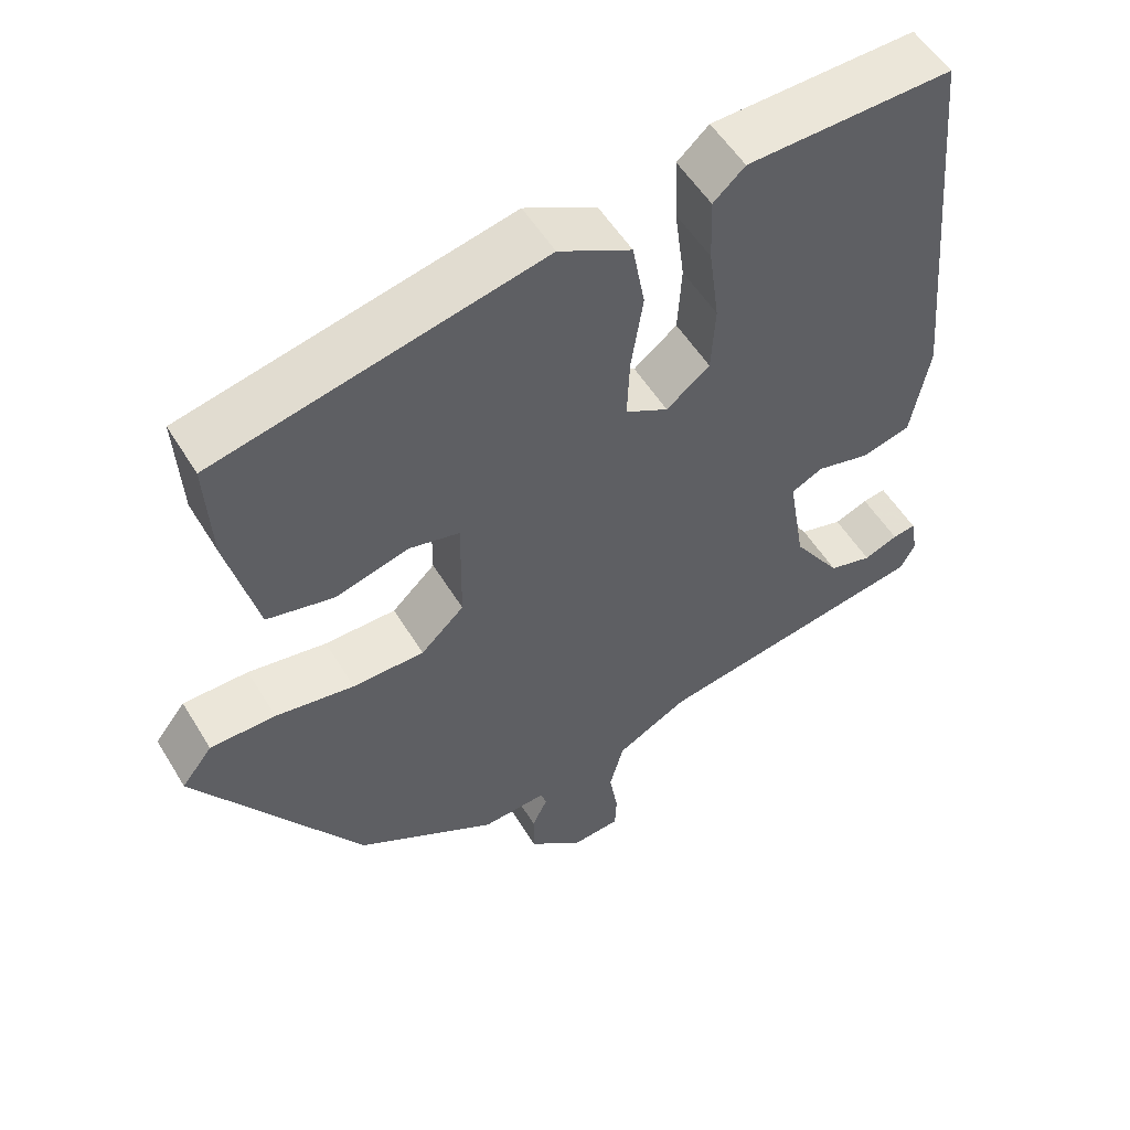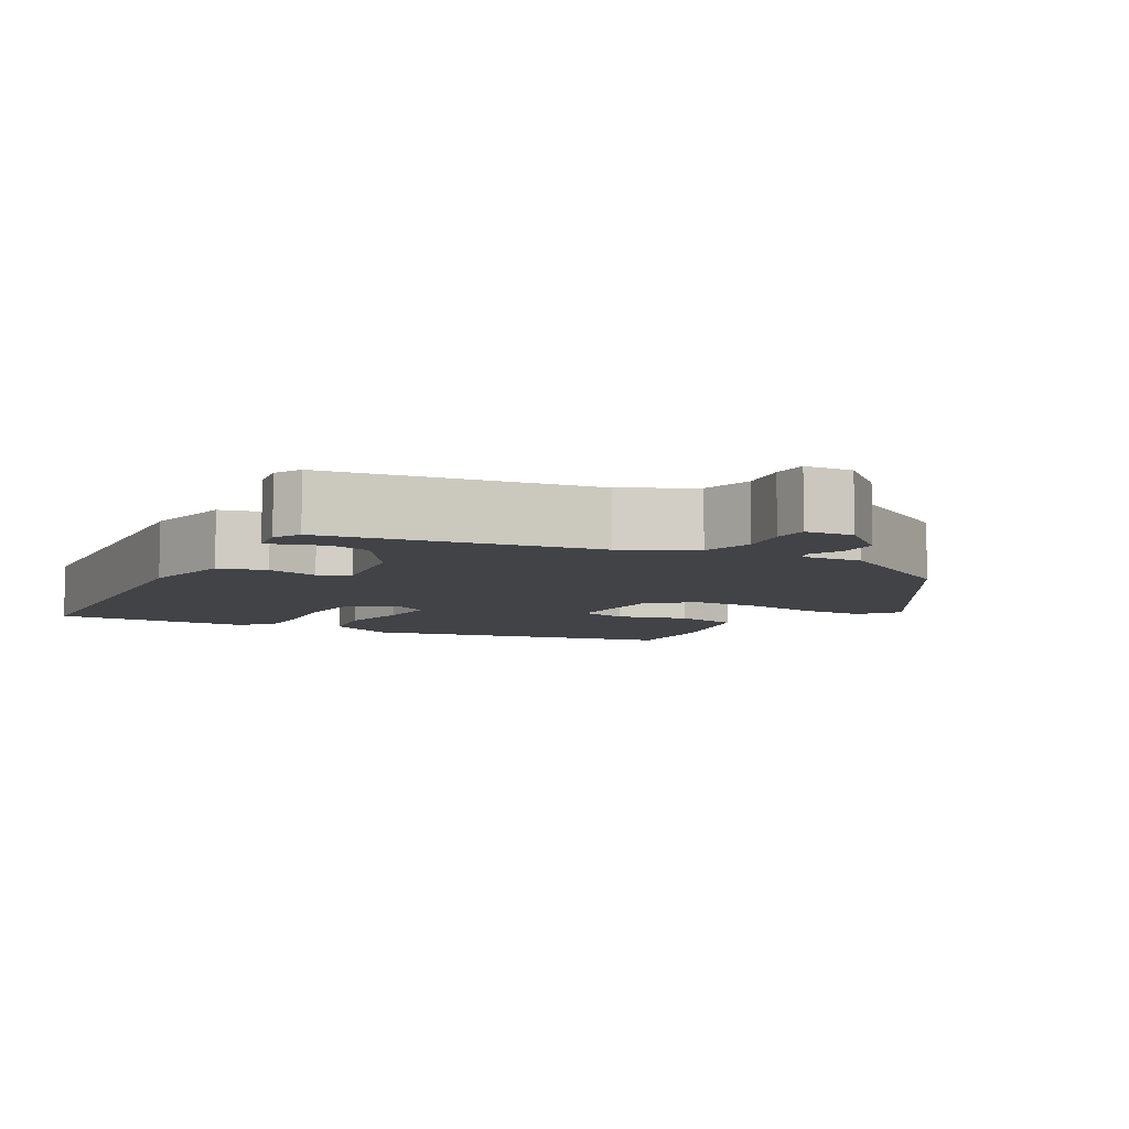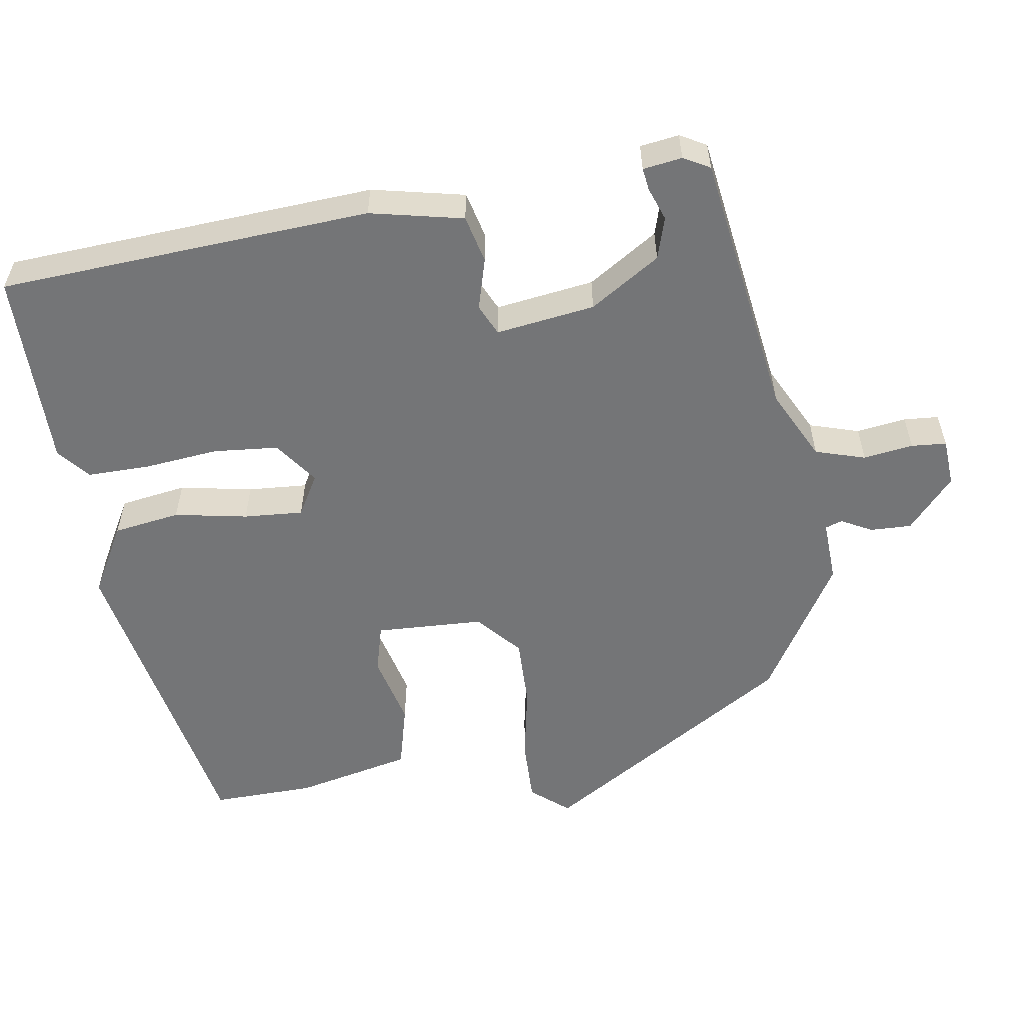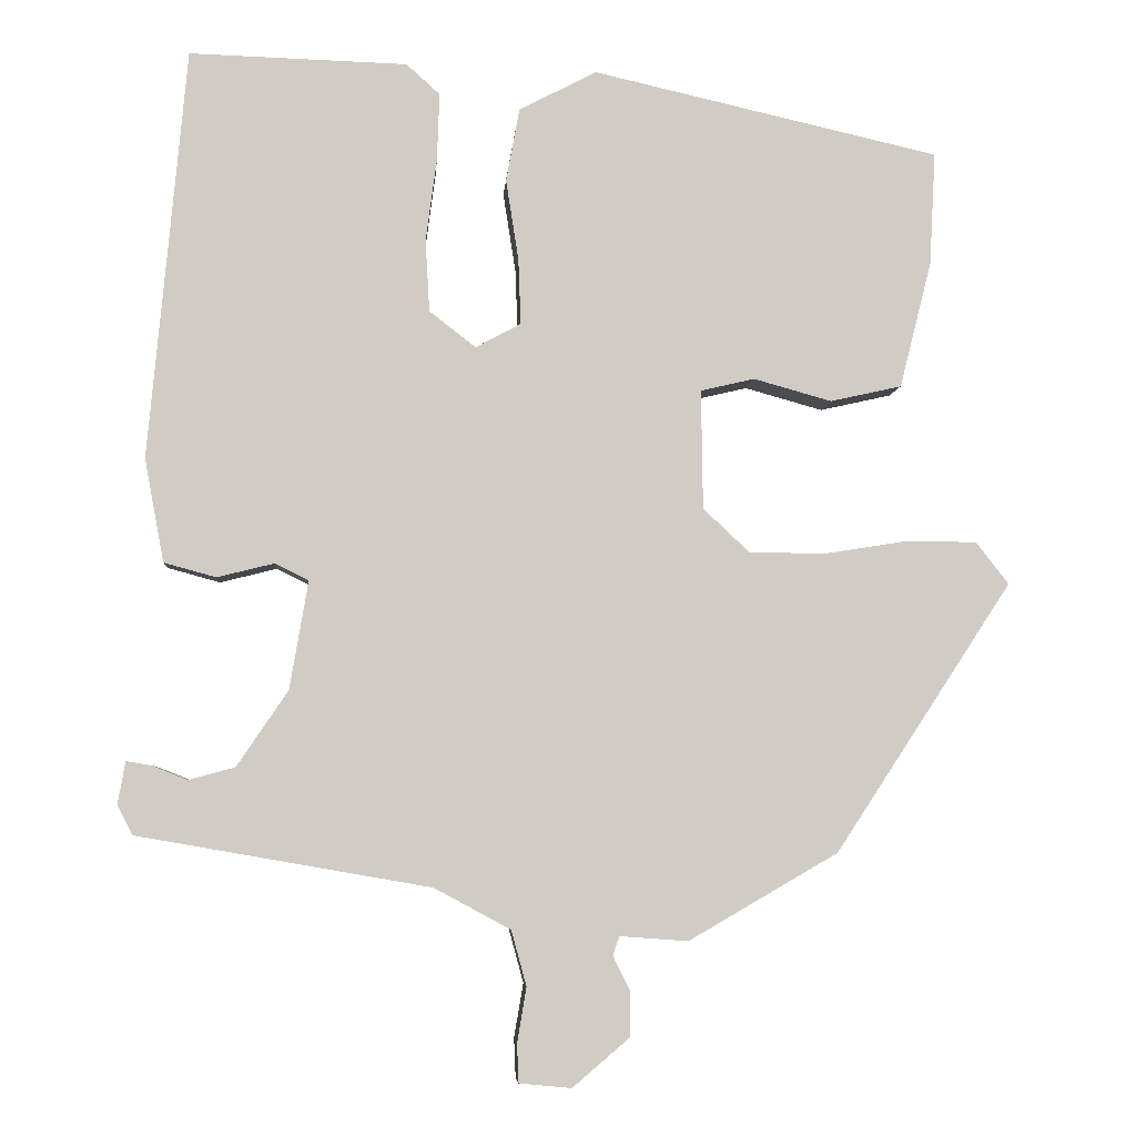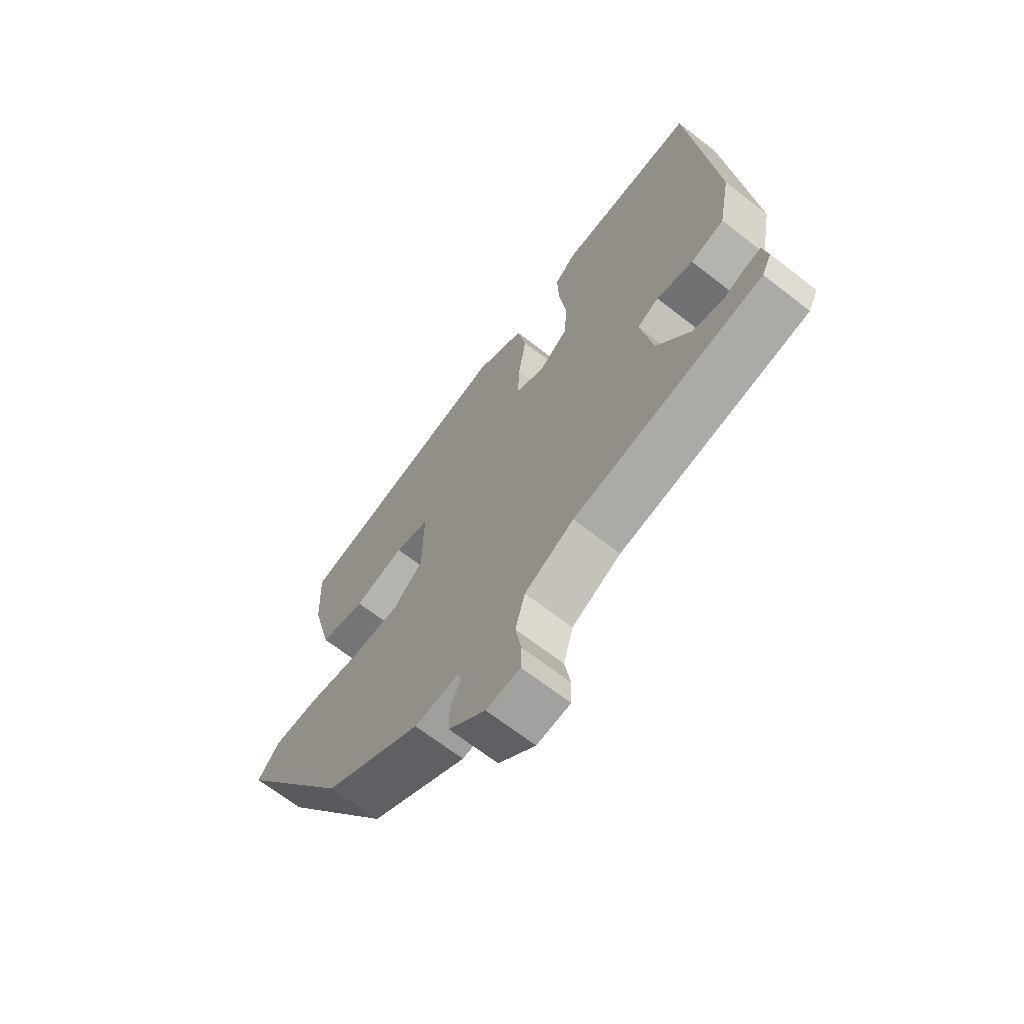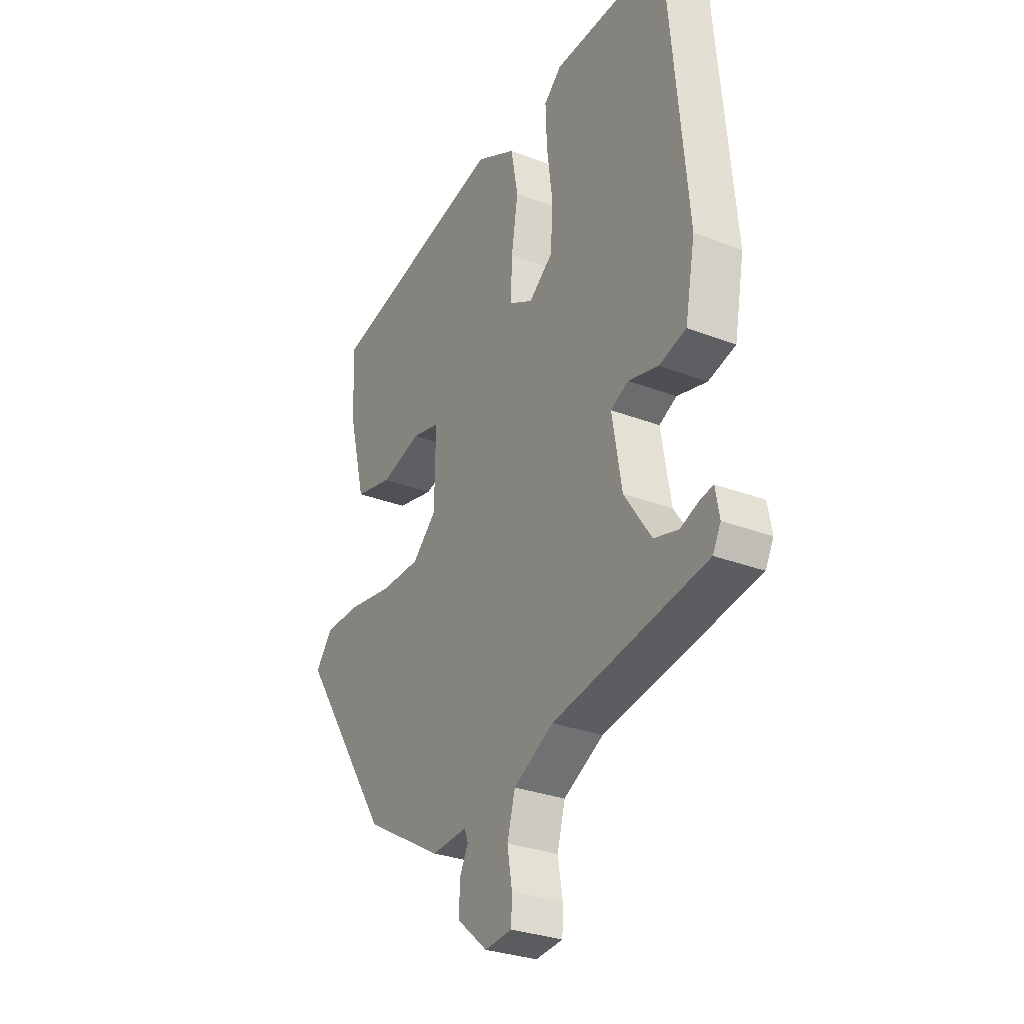
<metadata>
{"format":"obj","ext":"obj","renderer":"f3d","projection":"perspective","resolution":1024,"background":"white","views":[{"elev":53.8,"azim":-30.7,"up":"+Z"},{"elev":-7.2,"azim":149.8,"up":"+Y"},{"elev":-56.5,"azim":97.2,"up":"+Y"},{"elev":-5.3,"azim":175.9,"up":"+Z"},{"elev":-67.5,"azim":52.1,"up":"+Z"},{"elev":-29.7,"azim":60.6,"up":"+Z"}]}
</metadata>
<code>
v -0.335 0.07 -0.441
v -0.545 0.07 -0.121
v -0.506 0.07 -0.071
v -0.423 0.07 -0.07
v -0.323 0.07 -0.086
v -0.232 0.07 -0.085
v -0.177 0.07 -0.033
v -0.175 0.07 0.109
v -0.239 0.07 0.124
v -0.332 0.07 0.098
v -0.417 0.07 0.117
v -0.455 0.07 0.268
v -0.462 0.07 0.402
v -0.049 0.07 0.496
v 0.043 0.07 0.448
v 0.059 0.07 0.361
v 0.044 0.07 0.265
v 0.041 0.07 0.187
v 0.095 0.07 0.158
v 0.15 0.07 0.201
v 0.155 0.07 0.286
v 0.142 0.07 0.384
v 0.139 0.07 0.465
v 0.179 0.07 0.501
v 0.438 0.07 0.509
v 0.483 0.07 0.021
v 0.46 0.07 -0.102
v 0.398 0.07 -0.119
v 0.33 0.07 -0.102
v 0.29 0.07 -0.122
v 0.312 0.07 -0.251
v 0.373 0.07 -0.341
v 0.428 0.07 -0.356
v 0.471 0.07 -0.339
v 0.5 0.07 -0.334
v 0.509 0.07 -0.385
v 0.491 0.07 -0.42
v 0.142 0.07 -0.481
v 0.051 0.07 -0.53
v 0.033 0.07 -0.596
v 0.044 0.07 -0.661
v 0.042 0.07 -0.707
v -0.02 0.07 -0.713
v -0.088 0.07 -0.655
v -0.088 0.07 -0.601
v -0.068 0.07 -0.56
v -0.076 0.07 -0.538
v -0.157 0.07 -0.544
v -0.335 0 -0.441
v -0.545 0 -0.121
v -0.506 0 -0.071
v -0.423 0 -0.07
v -0.323 0 -0.086
v -0.232 0 -0.085
v -0.177 0 -0.033
v -0.175 0 0.109
v -0.239 0 0.124
v -0.332 0 0.098
v -0.417 0 0.117
v -0.455 0 0.268
v -0.462 0 0.402
v -0.049 0 0.496
v 0.043 0 0.448
v 0.059 0 0.361
v 0.044 0 0.265
v 0.041 0 0.187
v 0.095 0 0.158
v 0.15 0 0.201
v 0.155 0 0.286
v 0.142 0 0.384
v 0.139 0 0.465
v 0.179 0 0.501
v 0.438 0 0.509
v 0.483 0 0.021
v 0.46 0 -0.102
v 0.398 0 -0.119
v 0.33 0 -0.102
v 0.29 0 -0.122
v 0.312 0 -0.251
v 0.373 0 -0.341
v 0.428 0 -0.356
v 0.471 0 -0.339
v 0.5 0 -0.334
v 0.509 0 -0.385
v 0.491 0 -0.42
v 0.142 0 -0.481
v 0.051 0 -0.53
v 0.033 0 -0.596
v 0.044 0 -0.661
v 0.042 0 -0.707
v -0.02 0 -0.713
v -0.088 0 -0.655
v -0.088 0 -0.601
v -0.068 0 -0.56
v -0.076 0 -0.538
v -0.157 0 -0.544
f 47 48 1 2
f 43 44 45 46
f 41 42 43 46
f 40 41 46 47
f 39 40 47 2
f 35 36 37 38
f 33 34 35 38
f 32 33 38
f 31 32 38 39
f 30 31 39 2
f 26 27 28 29
f 21 22 23 24
f 20 21 24 25
f 14 15 16 17
f 14 17 18
f 13 14 18
f 12 13 18 19
f 9 10 11 12
f 8 9 12 19
f 2 3 4 5
f 2 5 6
f 30 2 6
f 29 30 6 7
f 20 25 26 29
f 19 20 29
f 7 8 19 29
f 50 49 96 95
f 94 93 92 91
f 94 91 90 89
f 95 94 89 88
f 50 95 88 87
f 86 85 84 83
f 86 83 82 81
f 86 81 80
f 87 86 80 79
f 50 87 79 78
f 77 76 75 74
f 72 71 70 69
f 73 72 69 68
f 65 64 63 62
f 66 65 62
f 66 62 61
f 67 66 61 60
f 60 59 58 57
f 67 60 57 56
f 53 52 51 50
f 54 53 50
f 54 50 78
f 55 54 78 77
f 77 74 73 68
f 77 68 67
f 77 67 56 55
f 1 49 50 2
f 2 50 51 3
f 3 51 52 4
f 4 52 53 5
f 5 53 54 6
f 6 54 55 7
f 7 55 56 8
f 8 56 57 9
f 9 57 58 10
f 10 58 59 11
f 11 59 60 12
f 12 60 61 13
f 13 61 62 14
f 14 62 63 15
f 15 63 64 16
f 16 64 65 17
f 17 65 66 18
f 18 66 67 19
f 19 67 68 20
f 20 68 69 21
f 21 69 70 22
f 22 70 71 23
f 23 71 72 24
f 24 72 73 25
f 25 73 74 26
f 26 74 75 27
f 27 75 76 28
f 28 76 77 29
f 29 77 78 30
f 30 78 79 31
f 31 79 80 32
f 32 80 81 33
f 33 81 82 34
f 34 82 83 35
f 35 83 84 36
f 36 84 85 37
f 37 85 86 38
f 38 86 87 39
f 39 87 88 40
f 40 88 89 41
f 41 89 90 42
f 42 90 91 43
f 43 91 92 44
f 44 92 93 45
f 45 93 94 46
f 46 94 95 47
f 47 95 96 48
f 48 96 49 1

</code>
